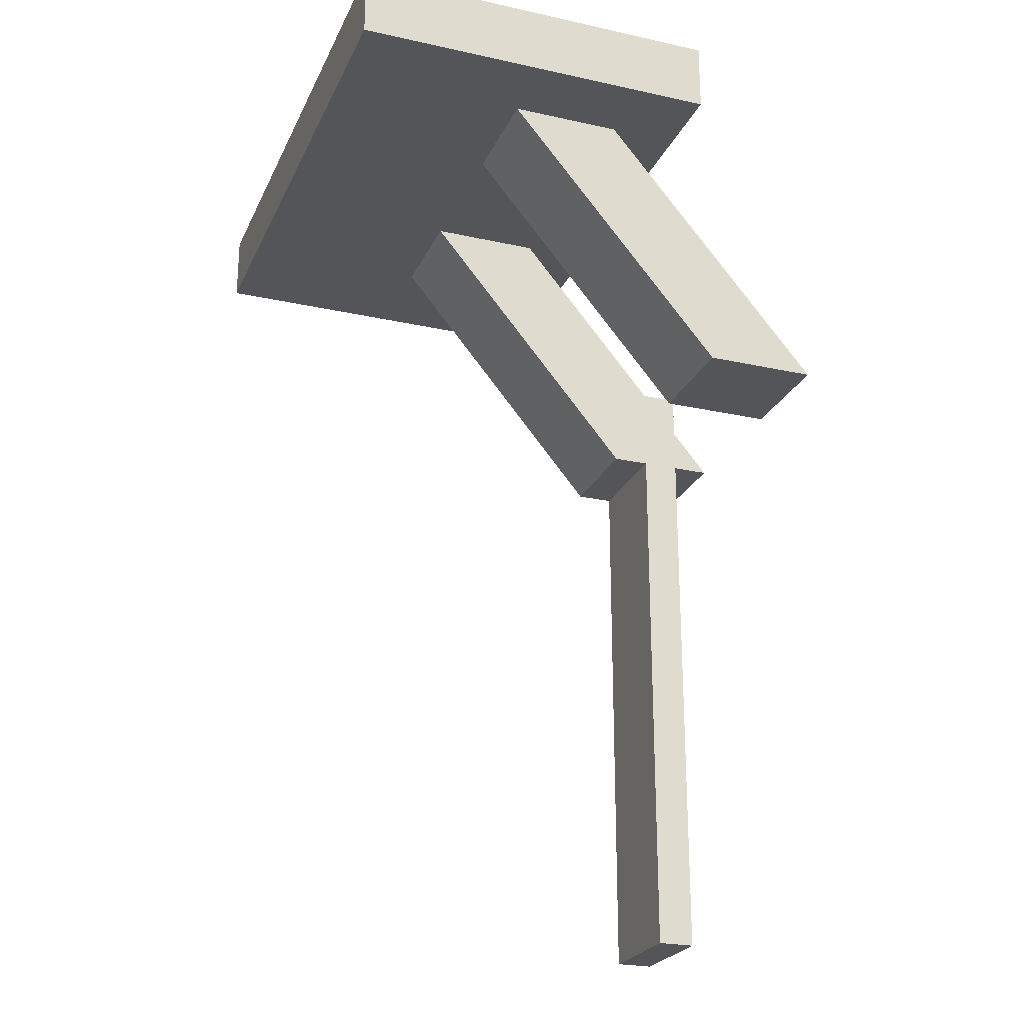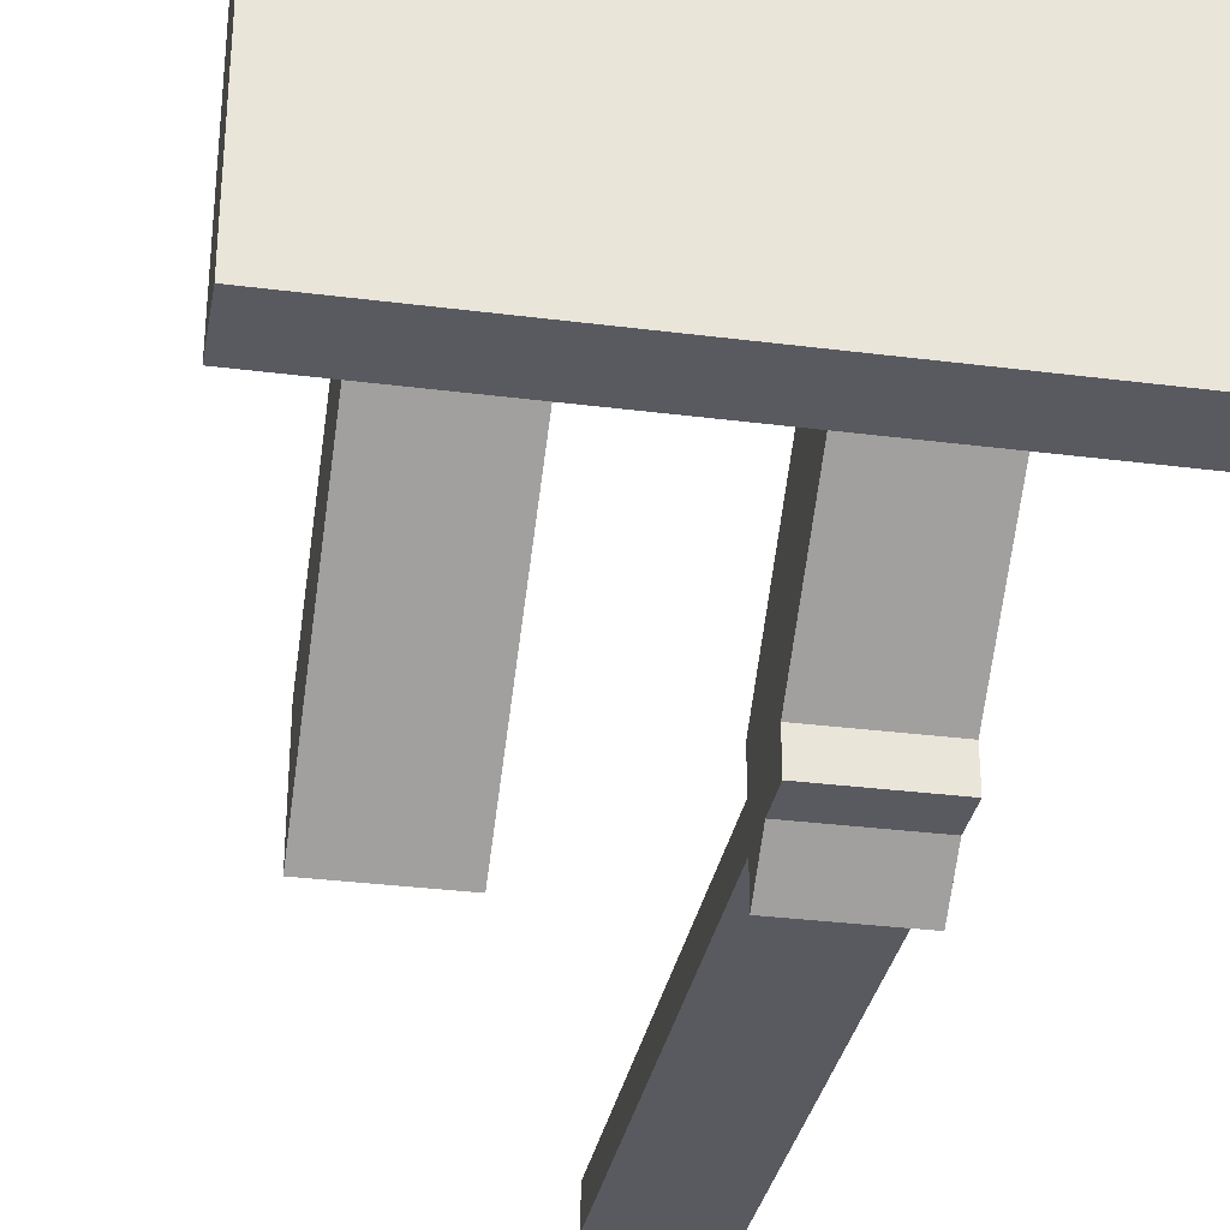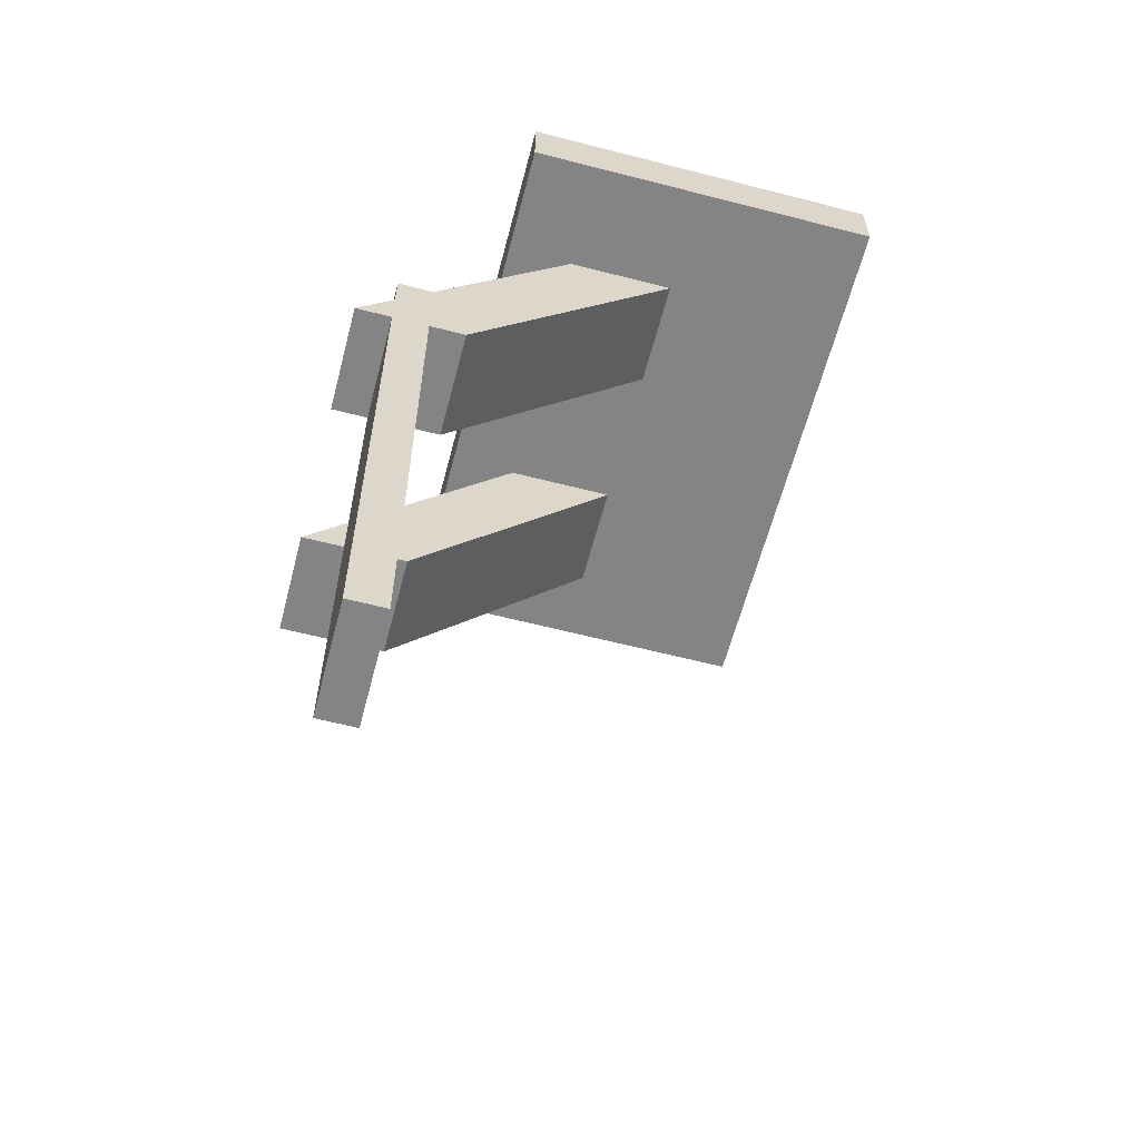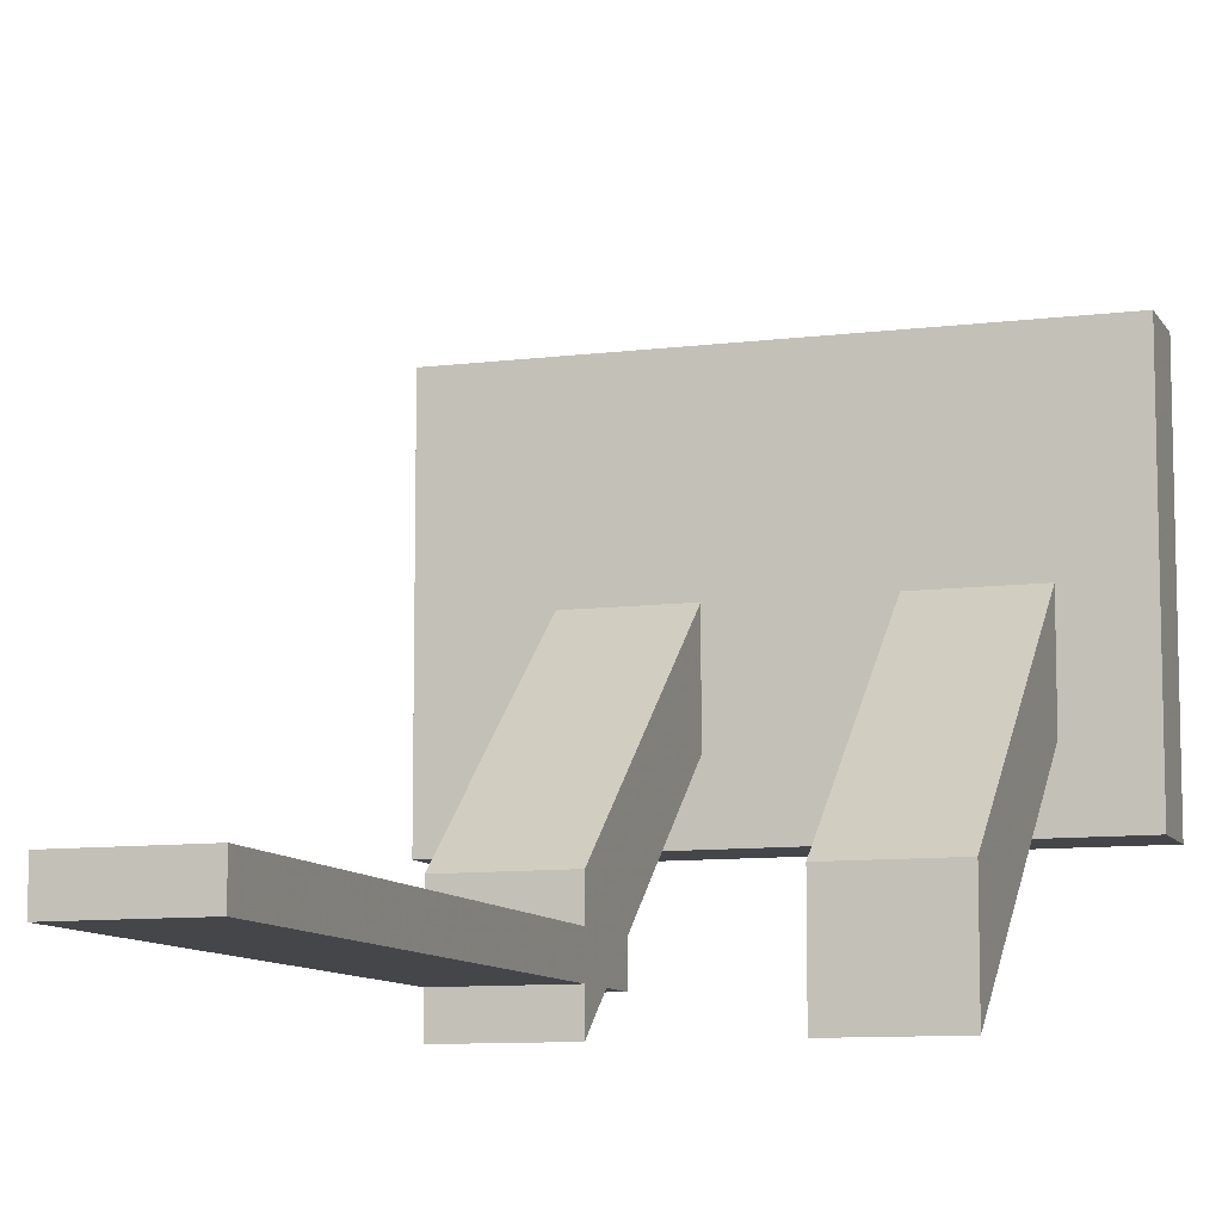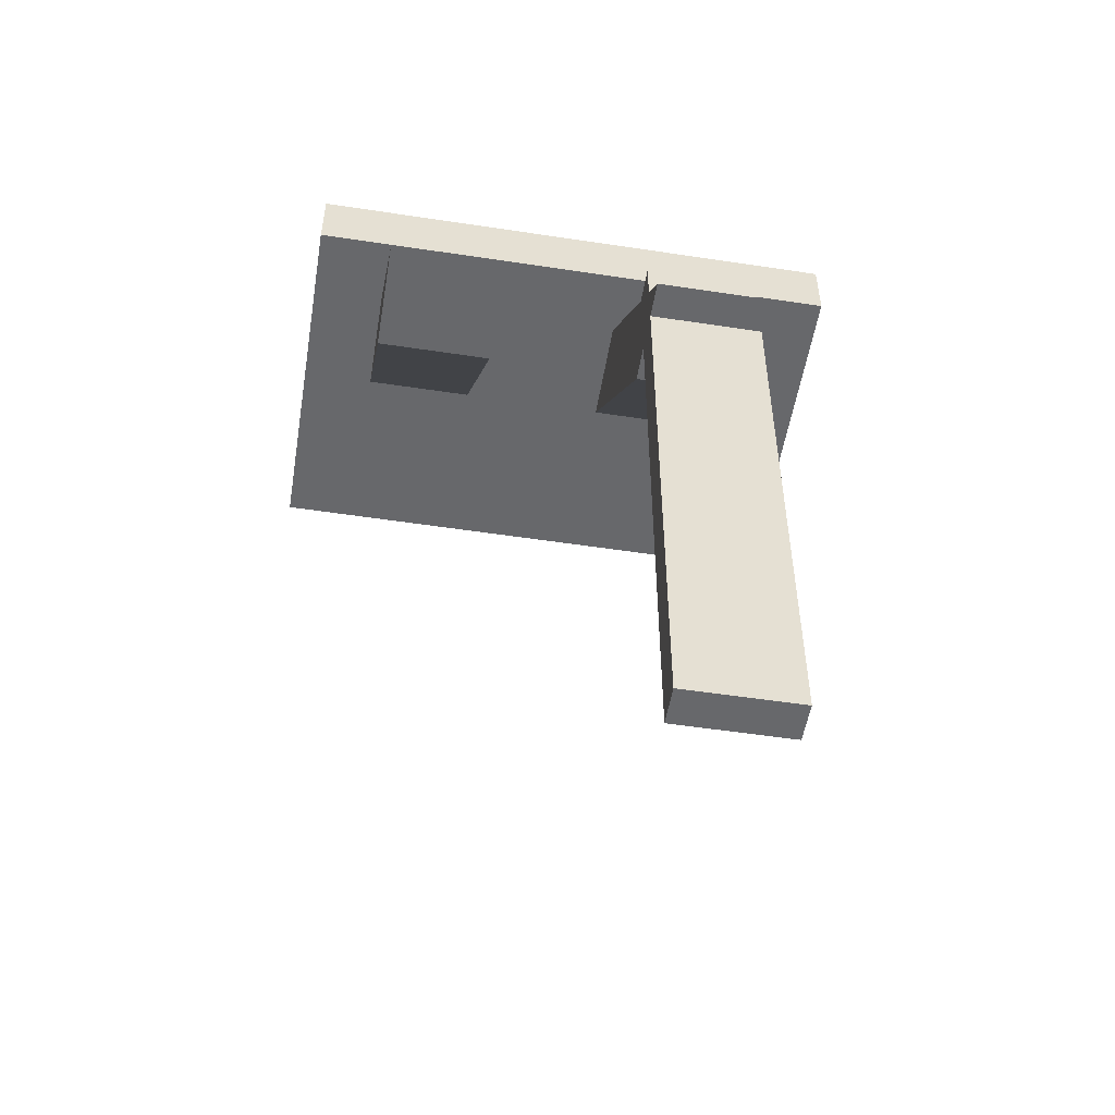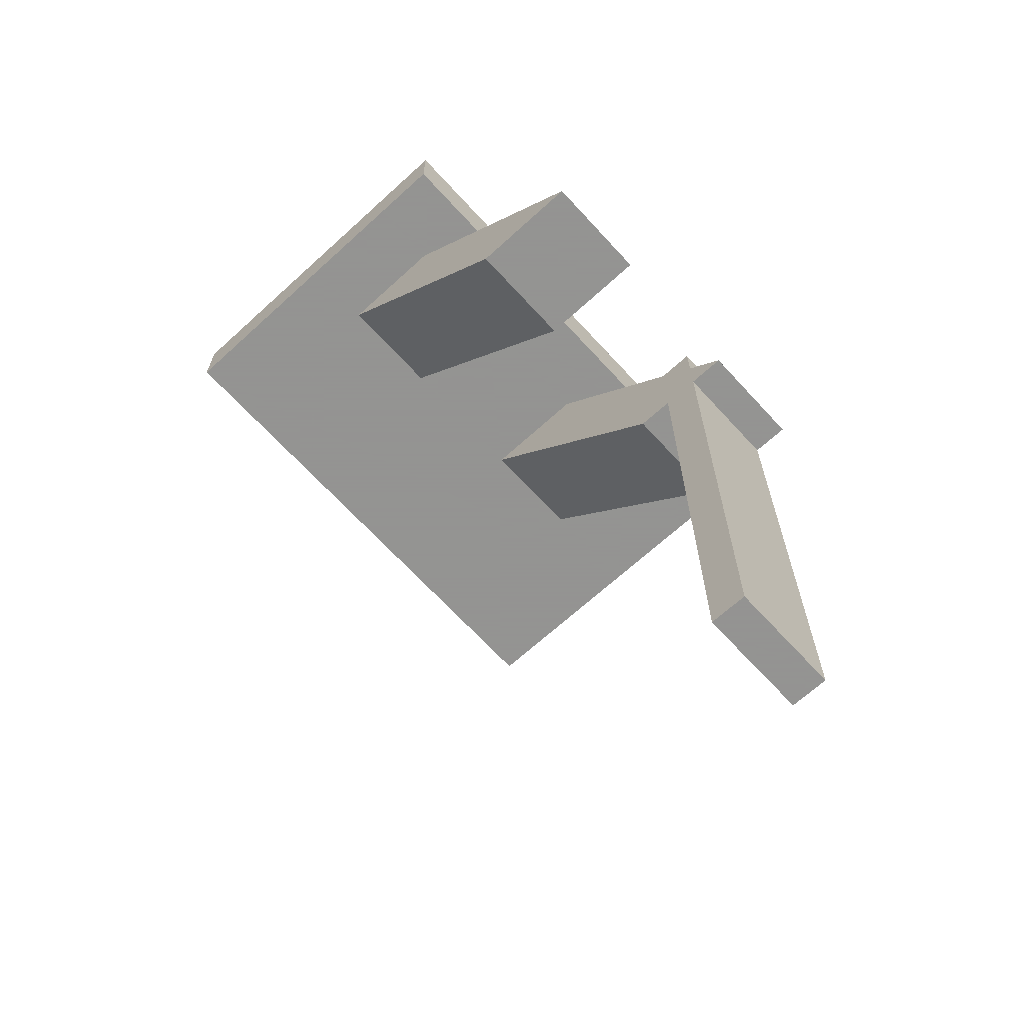
<metadata>
{"format":"obj","ext":"obj","renderer":"f3d","projection":"perspective","resolution":1024,"background":"white","views":[{"elev":-24.2,"azim":-110.1,"up":"+Z"},{"elev":-31.9,"azim":-10.2,"up":"+Y"},{"elev":-61.3,"azim":75.3,"up":"+Z"},{"elev":-9.5,"azim":-161.6,"up":"+Y"},{"elev":-52.5,"azim":-9.3,"up":"+Z"},{"elev":-66.9,"azim":-47.5,"up":"+Z"}]}
</metadata>
<code>
v 2248 840 -108
v 2272 832 -108
v 2248 832 -108
v 2272 840 -108
v 2192 840 -108
v 2216 816 -108
v 2192 816 -108
v 2216 840 -108
v 2248 824 -108
v 2272 816 -108
v 2248 816 -108
v 2272 824 -108
v 2176 848 -37
v 2176 928 -52
v 2176 848 -52
v 2176 928 -37
v 2296 928 -37
v 2296 848 -52
v 2296 928 -52
v 2296 848 -37
v 2296 886.8 -52
v 2176 886.8 -52
v 2216 862.8 -52
v 2248 886.8 -52
v 2248 862.8 -52
v 2216 886.8 -52
v 2272 862.8 -52
v 2296 862.8 -52
v 2272 886.8 -52
v 2176 862.8 -52
v 2192 862.8 -52
v 2192 886.8 -52
v 2248 824 -89
v 2248 831.9 -89
v 2248 824 -98.43
v 2272 824 -98.43
v 2272 831.9 -89
v 2272 824 -89
v 2248 832 -228
v 2272 824 -228
v 2248 824 -228
v 2272 832 -228
f 1 2 3
f 1 4 2
f 5 6 7
f 5 8 6
f 9 10 11
f 9 12 10
f 13 14 15
f 13 16 14
f 17 18 19
f 17 20 18
f 16 19 14
f 16 17 19
f 14 21 22
f 14 19 21
f 23 24 25
f 23 26 24
f 27 21 28
f 27 29 21
f 30 18 15
f 30 28 18
f 22 31 30
f 22 32 31
f 20 15 18
f 20 13 15
f 13 17 16
f 13 20 17
f 33 34 35
f 11 24 1
f 11 25 24
f 36 37 38
f 4 27 10
f 4 29 27
f 38 35 36
f 38 33 35
f 27 34 37
f 27 25 34
f 24 4 1
f 24 29 4
f 33 37 34
f 33 38 37
f 36 11 10
f 36 35 11
f 26 6 8
f 26 23 6
f 31 5 7
f 31 32 5
f 23 7 6
f 23 31 7
f 32 8 5
f 32 26 8
f 39 40 41
f 39 42 40
f 9 39 41
f 9 3 39
f 12 41 40
f 12 9 41
f 2 40 42
f 2 12 40
f 3 42 39
f 3 2 42

</code>
